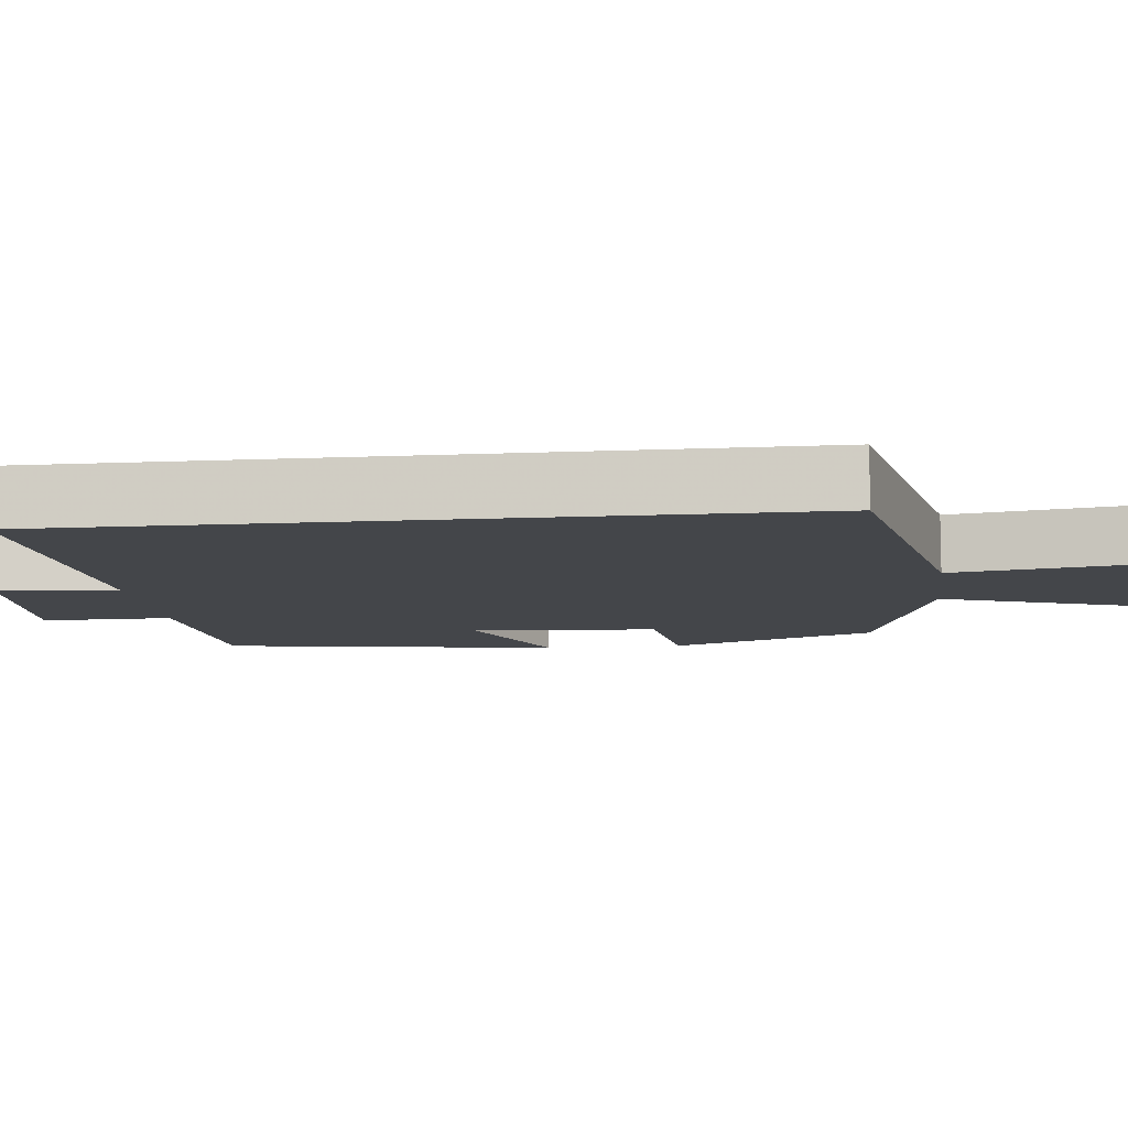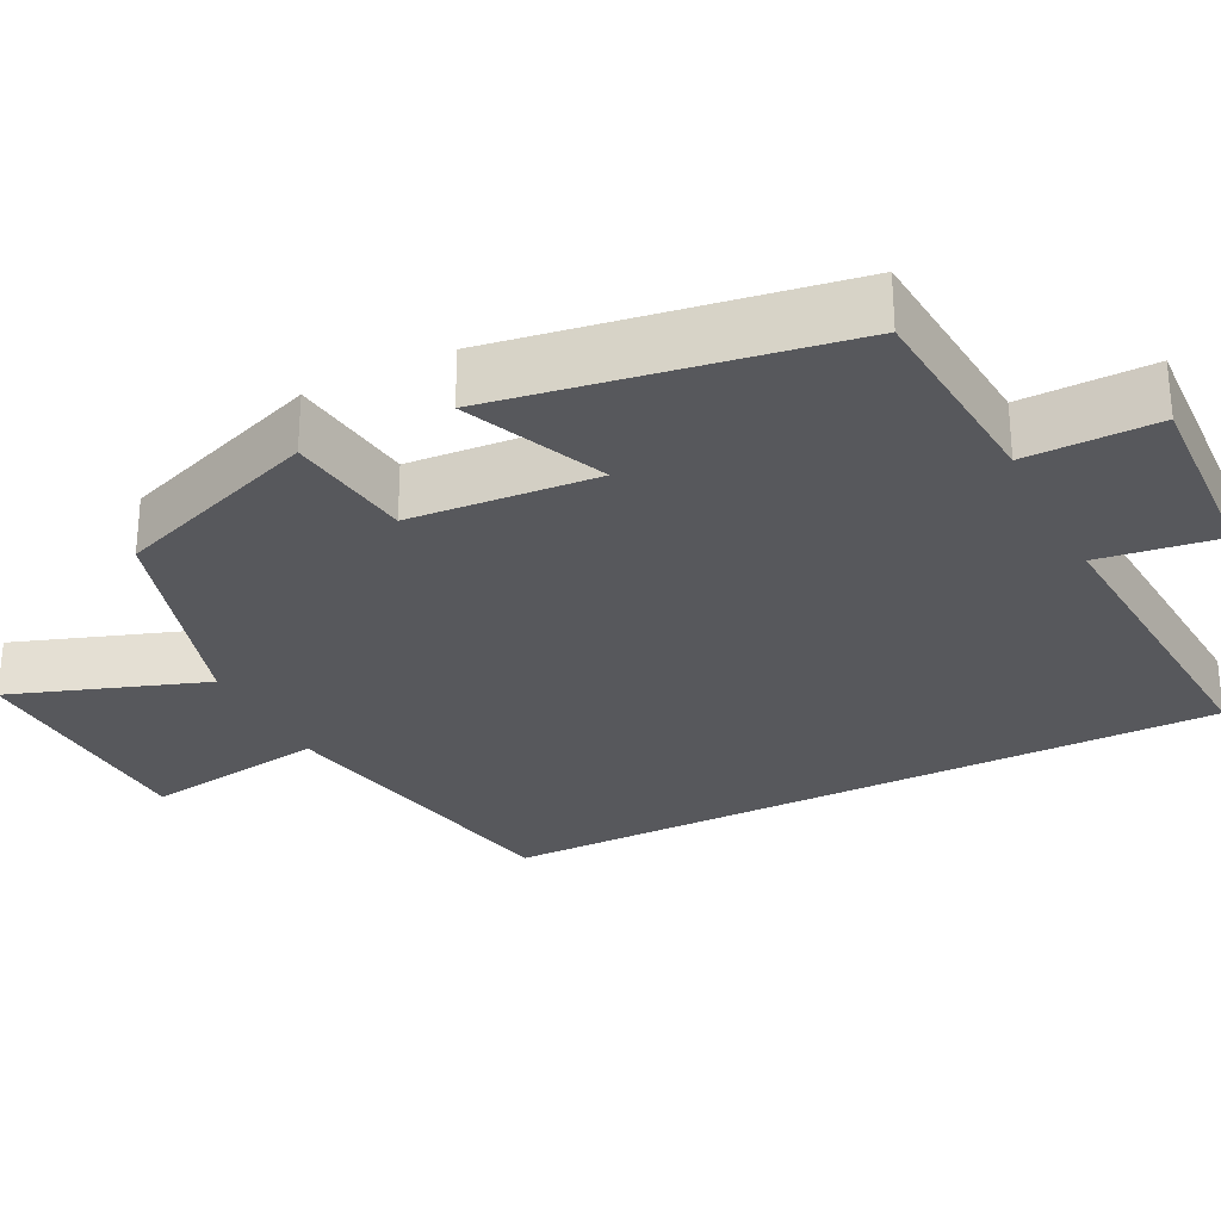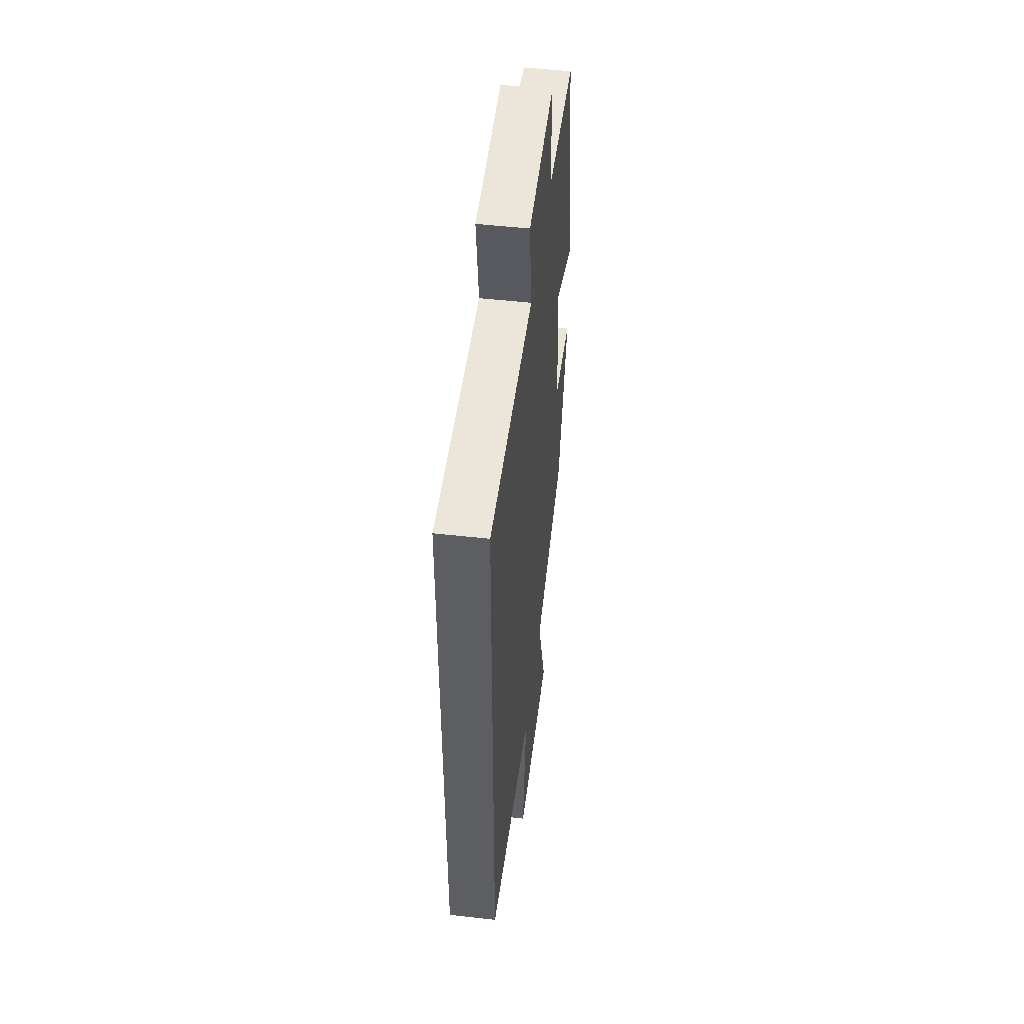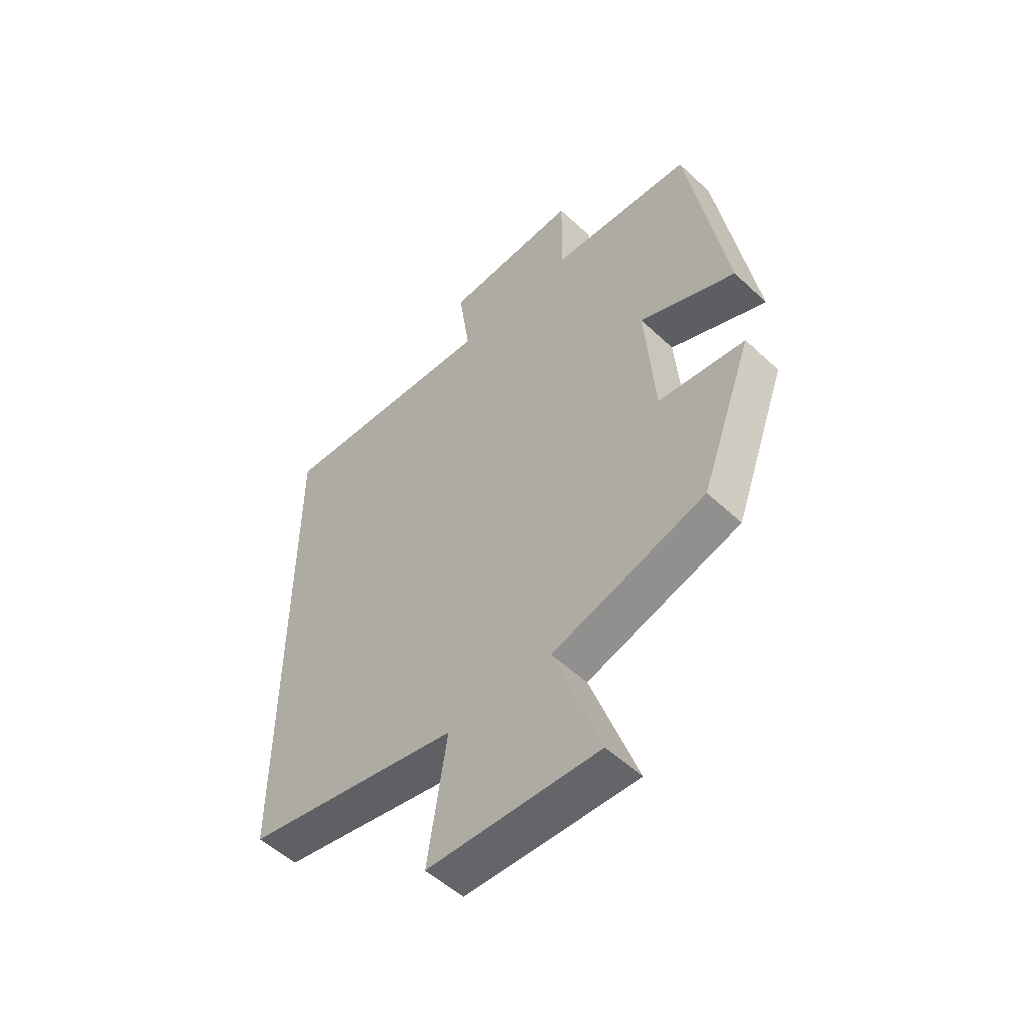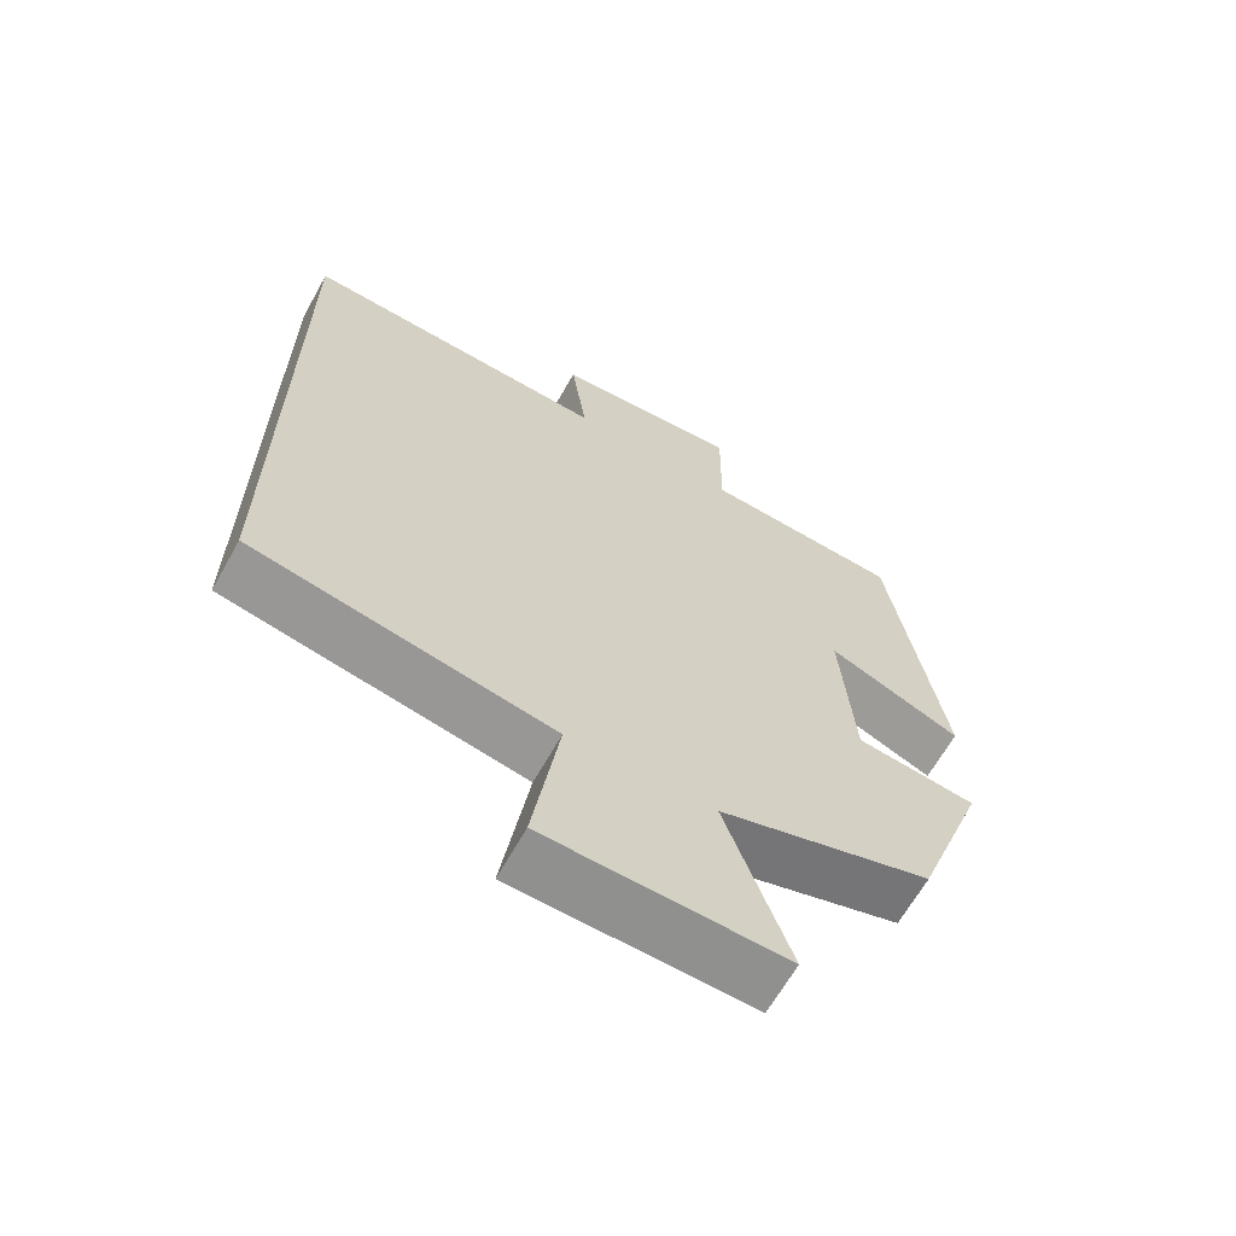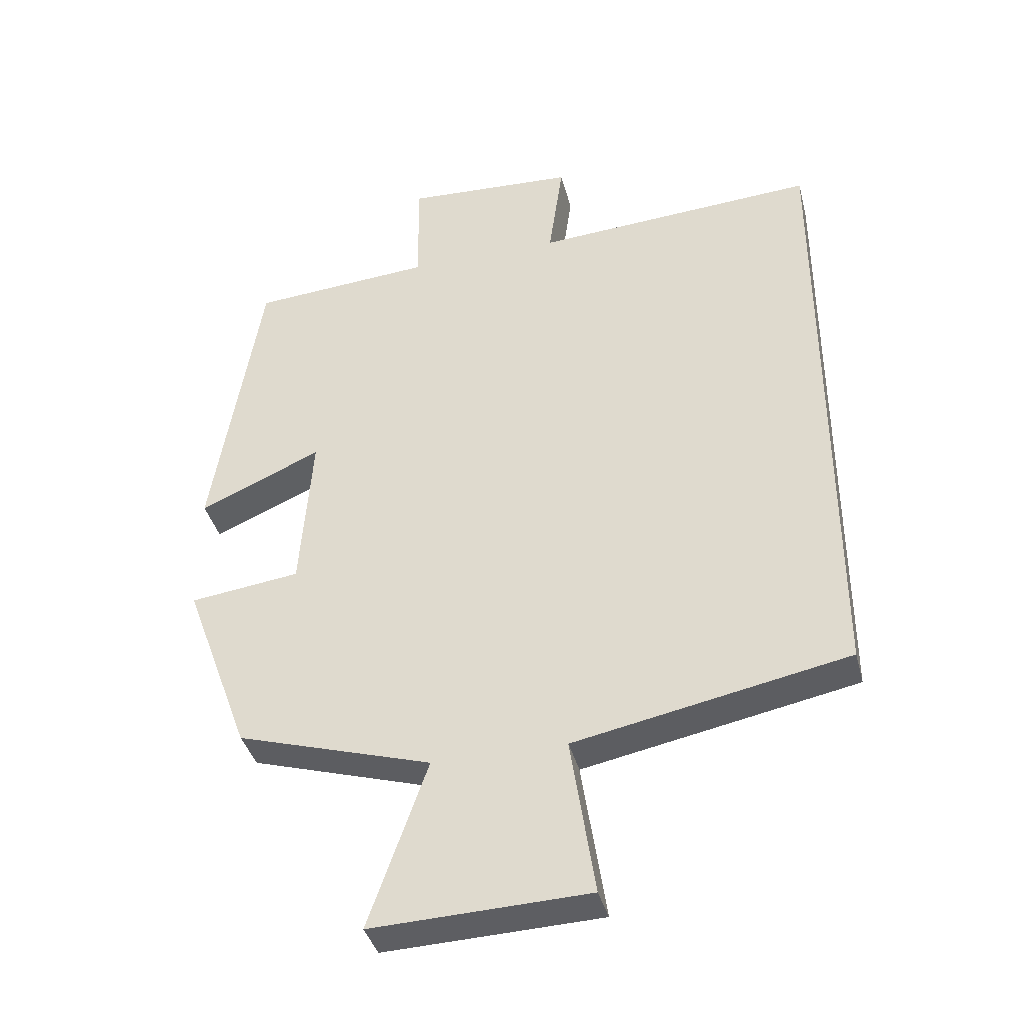
<metadata>
{"format":"obj","ext":"obj","renderer":"f3d","projection":"perspective","resolution":1024,"background":"white","views":[{"elev":-9.6,"azim":96.7,"up":"+Y"},{"elev":-28.7,"azim":-63.2,"up":"+Y"},{"elev":51.0,"azim":97.0,"up":"+Z"},{"elev":-53.3,"azim":-134.9,"up":"+Z"},{"elev":-64.7,"azim":150.8,"up":"+Z"},{"elev":-38.8,"azim":14.3,"up":"+Z"}]}
</metadata>
<code>
v -0.401 0.07 -0.412
v -0.5 0.07 -0.144
v -0.335 0.07 -0.123
v -0.317 0.07 0.119
v -0.5 0.07 0.04
v -0.428 0.07 0.48
v -0.157 0.07 0.5
v -0.159 0.07 0.67
v 0.097 0.07 0.656
v 0.075 0.07 0.5
v 0.5 0.07 0.527
v 0.5 0.07 -0.419
v 0.09 0.07 -0.5
v 0.126 0.07 -0.738
v -0.198 0.07 -0.75
v -0.11 0.07 -0.5
v -0.401 0 -0.412
v -0.5 0 -0.144
v -0.335 0 -0.123
v -0.317 0 0.119
v -0.5 0 0.04
v -0.428 0 0.48
v -0.157 0 0.5
v -0.159 0 0.67
v 0.097 0 0.656
v 0.075 0 0.5
v 0.5 0 0.527
v 0.5 0 -0.419
v 0.09 0 -0.5
v 0.126 0 -0.738
v -0.198 0 -0.75
v -0.11 0 -0.5
f 13 14 15 16
f 13 16 1
f 12 13 1
f 11 12 1
f 10 11 1
f 7 8 9 10
f 6 7 10
f 5 6 10
f 4 5 10
f 3 4 10
f 3 10 1
f 1 2 3
f 32 31 30 29
f 17 32 29
f 17 29 28
f 17 28 27
f 17 27 26
f 26 25 24 23
f 26 23 22
f 26 22 21
f 26 21 20
f 26 20 19
f 17 26 19
f 19 18 17
f 1 17 18 2
f 2 18 19 3
f 3 19 20 4
f 4 20 21 5
f 5 21 22 6
f 6 22 23 7
f 7 23 24 8
f 8 24 25 9
f 9 25 26 10
f 10 26 27 11
f 11 27 28 12
f 12 28 29 13
f 13 29 30 14
f 14 30 31 15
f 15 31 32 16
f 16 32 17 1

</code>
